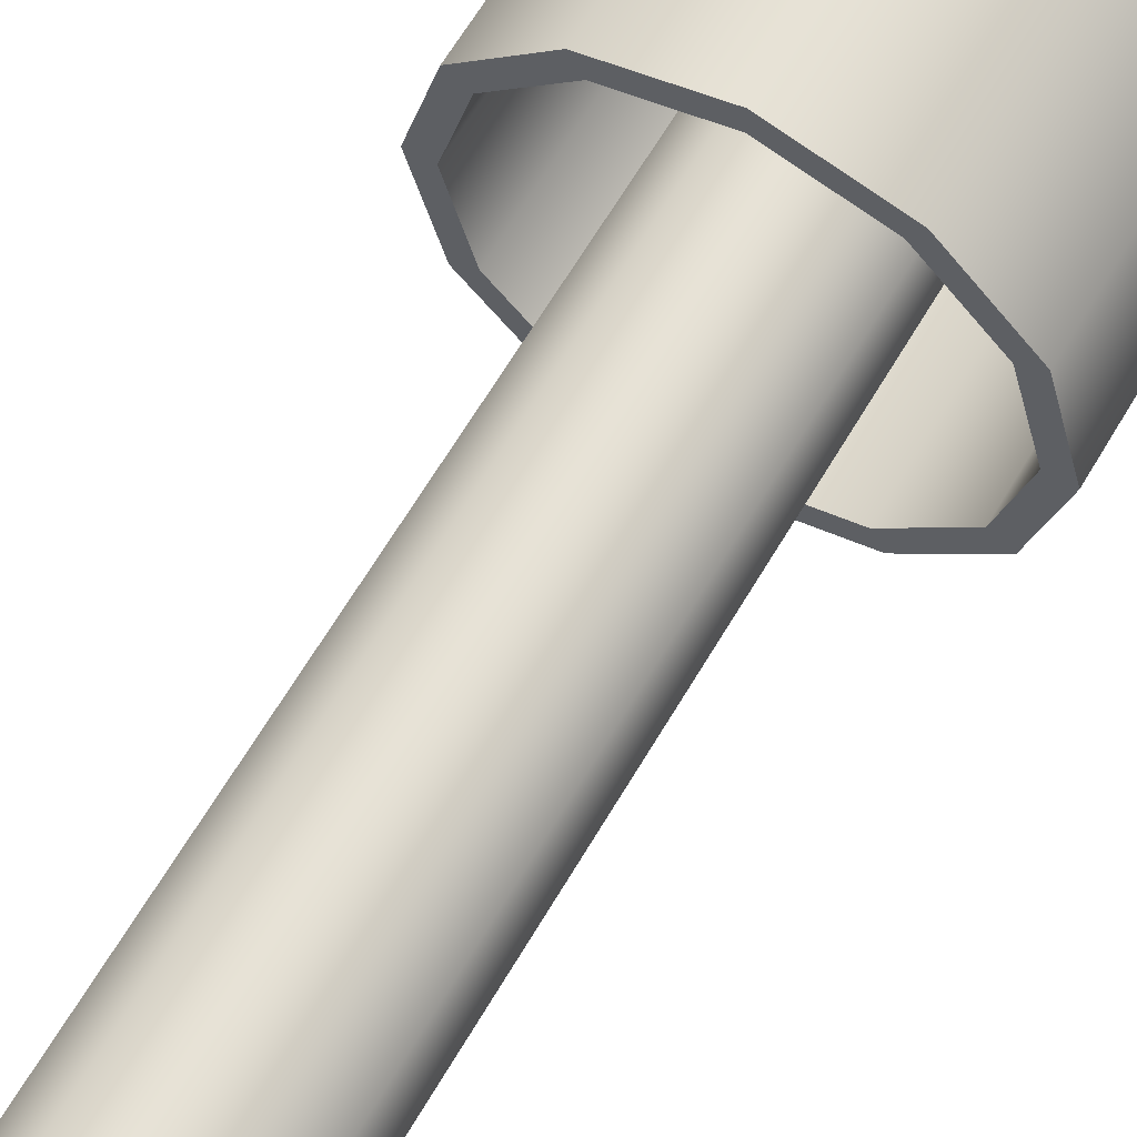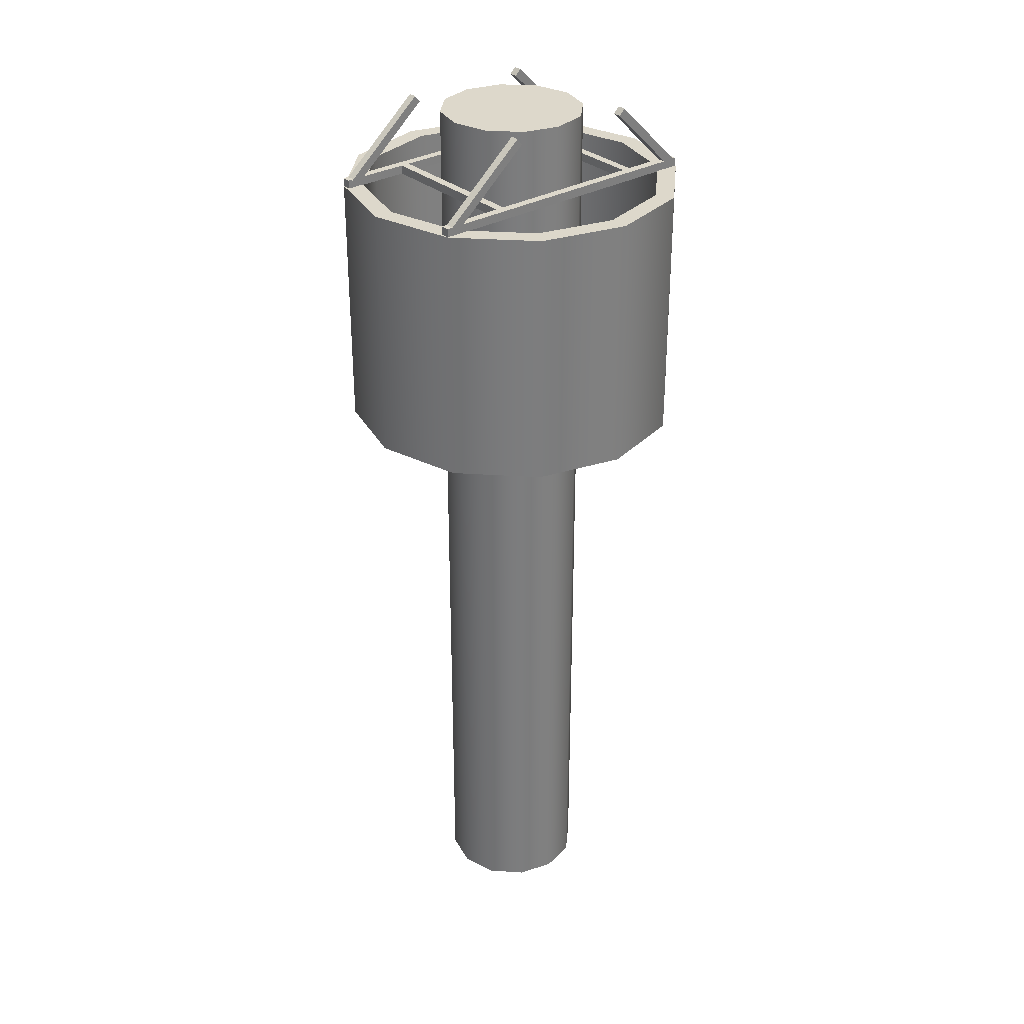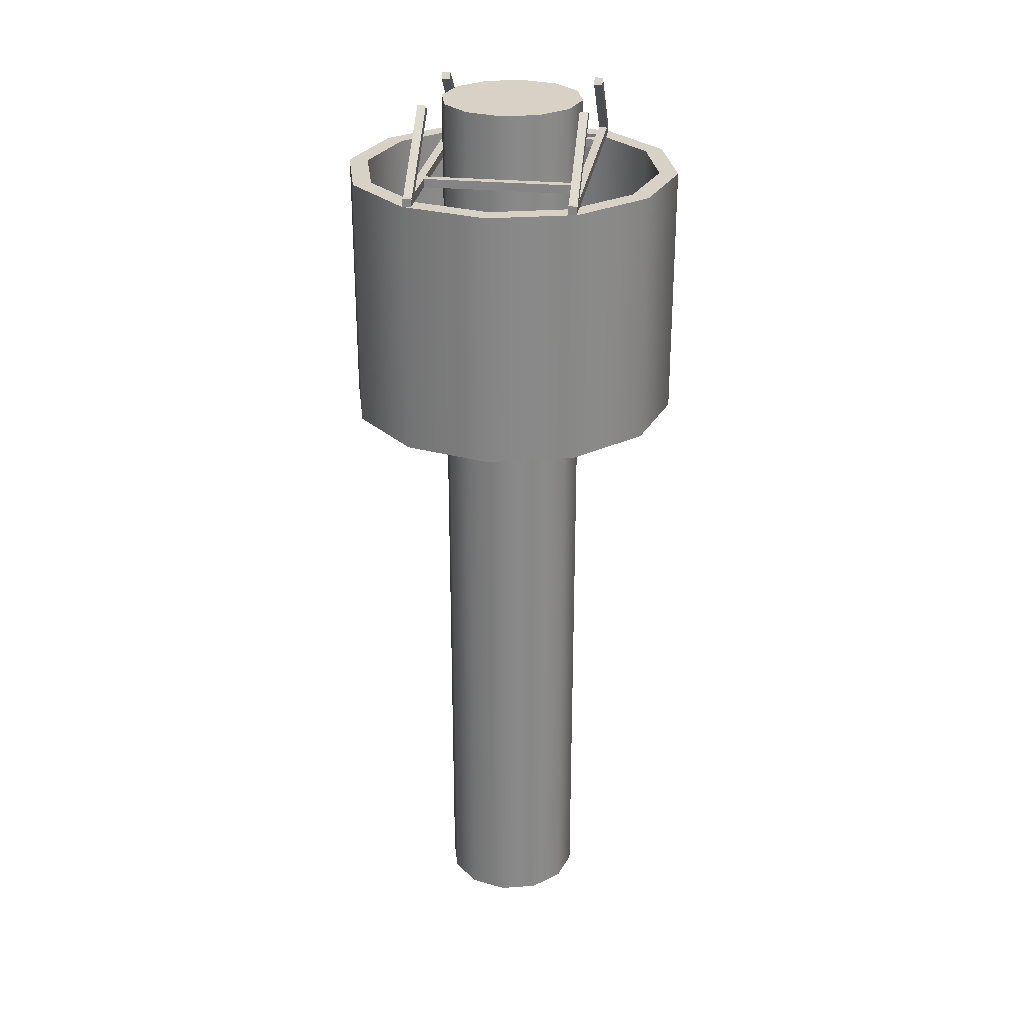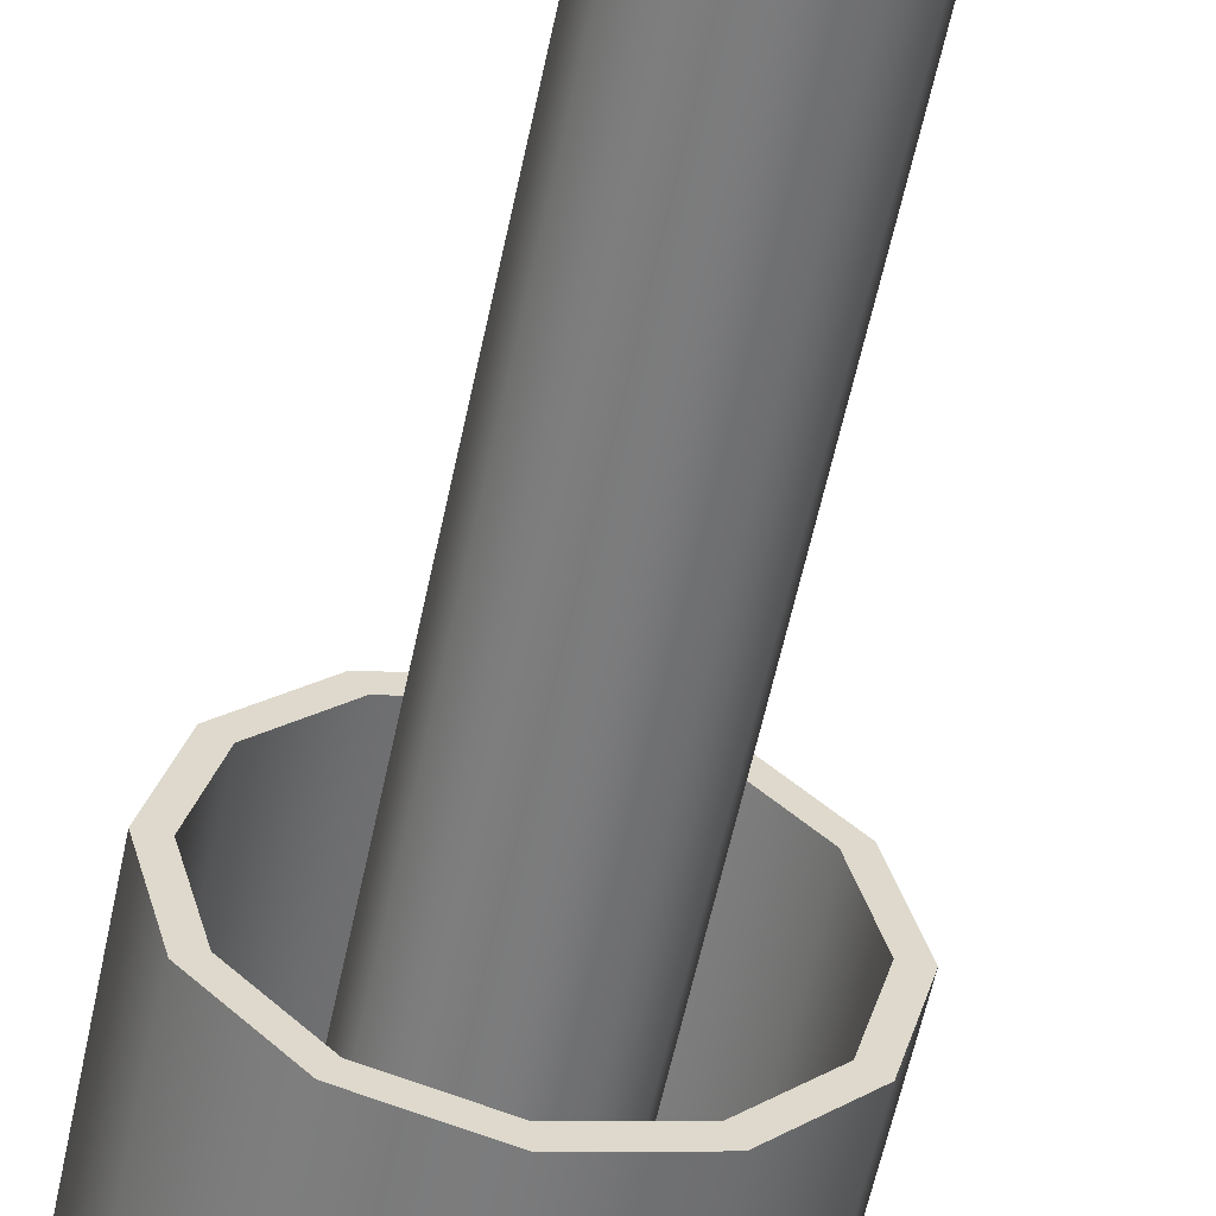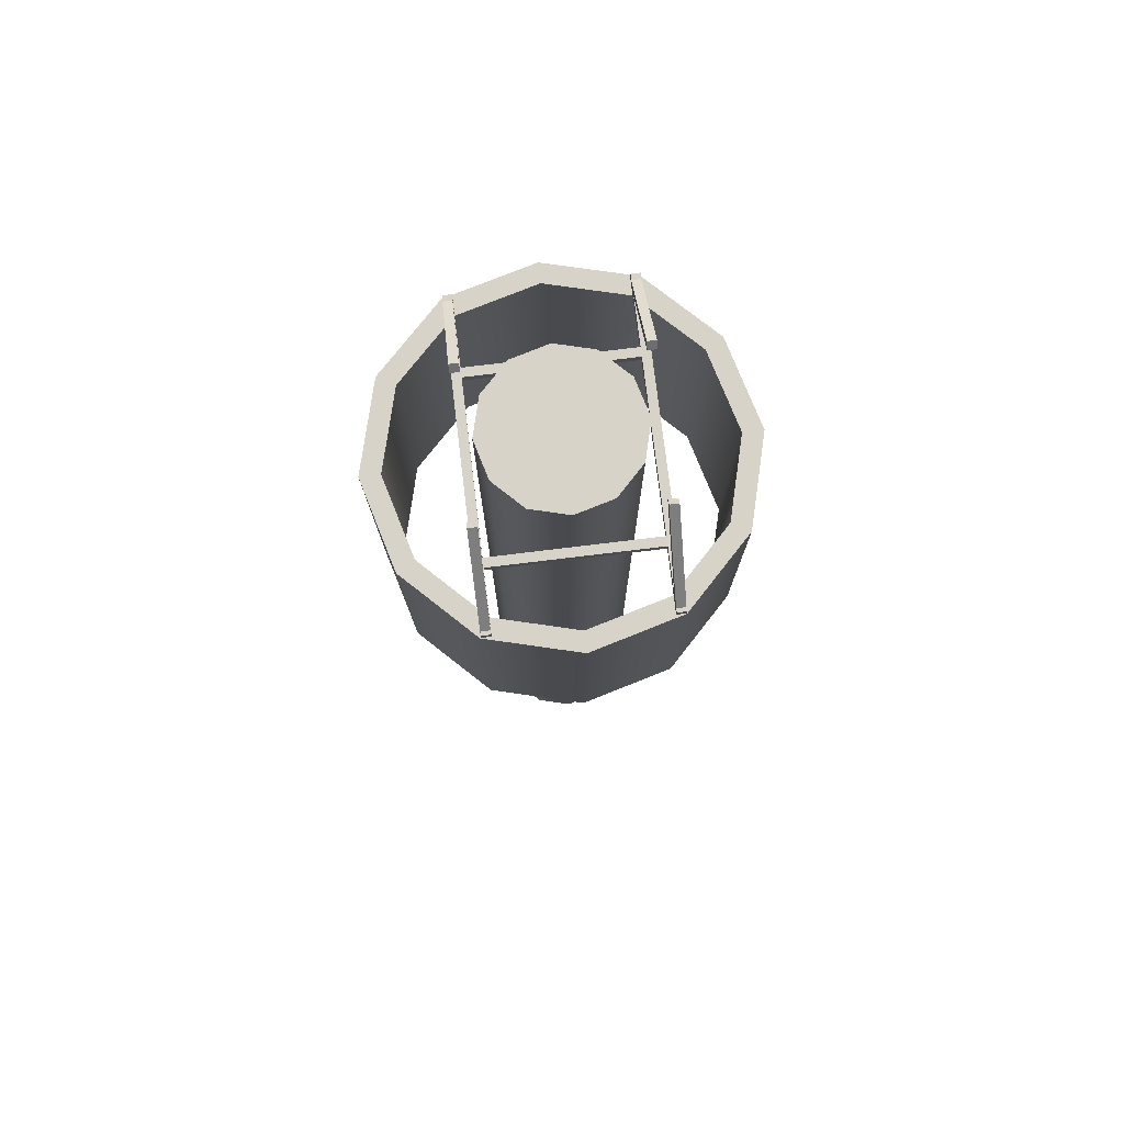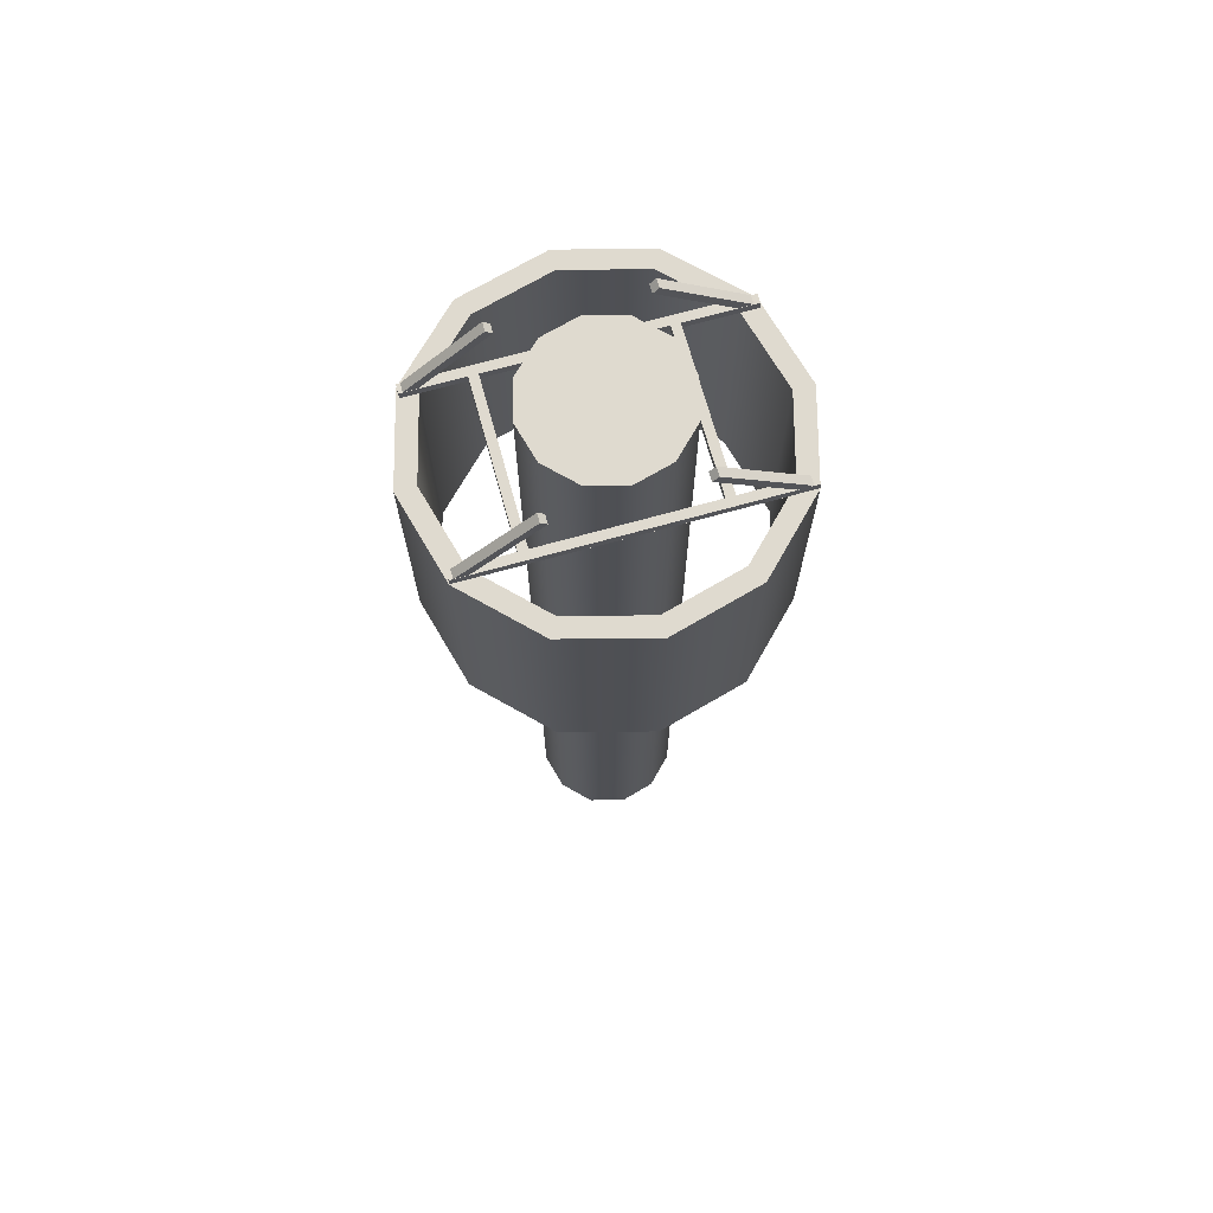
<metadata>
{"format":"obj","ext":"obj","renderer":"f3d","projection":"perspective","resolution":1024,"background":"white","views":[{"elev":63.6,"azim":30.3,"up":"+Z"},{"elev":31.4,"azim":50.5,"up":"+Y"},{"elev":27.3,"azim":8.5,"up":"+Y"},{"elev":-58.3,"azim":-11.8,"up":"+Z"},{"elev":76.9,"azim":173.1,"up":"+Y"},{"elev":70.8,"azim":-105.5,"up":"+Y"}]}
</metadata>
<code>
g sedimentador_cuerpo019
v 3.697 0.8397 266.7
v 3.338 0.8397 266.6
v 3.075 0.8397 266.4
v 2.979 0.8397 266
v 3.075 0.8397 265.6
v 3.338 0.8397 265.4
v 3.697 0.8397 265.3
v 4.055 0.8397 265.4
v 4.318 0.8397 265.6
v 4.414 0.8397 266
v 4.318 0.8397 266.4
v 4.055 0.8397 266.6
v 3.697 -0.2362 266.7
v 3.338 -0.2362 266.6
v 3.075 -0.2362 266.4
v 2.979 -0.2362 266
v 3.075 -0.2362 265.6
v 3.338 -0.2362 265.4
v 3.697 -0.2362 265.3
v 4.055 -0.2362 265.4
v 4.318 -0.2362 265.6
v 4.414 -0.2362 266
v 4.318 -0.2362 266.4
v 4.055 -0.2362 266.6
v 3.697 0.8397 266.6
v 3.378 0.8397 266.5
v 3.144 0.8397 266.3
v 3.059 0.8397 266
v 3.144 0.8397 265.7
v 3.378 0.8397 265.4
v 3.697 0.8397 265.4
v 4.015 0.8397 265.4
v 4.249 0.8397 265.7
v 4.334 0.8397 266
v 4.249 0.8397 266.3
v 4.015 0.8397 266.5
v 3.697 -0.2362 266.6
v 3.378 -0.2362 266.5
v 3.144 -0.2362 266.3
v 3.059 -0.2362 266
v 3.144 -0.2362 265.7
v 3.378 -0.2362 265.4
v 3.697 -0.2362 265.4
v 4.015 -0.2362 265.4
v 4.249 -0.2362 265.7
v 4.334 -0.2362 266
v 4.249 -0.2362 266.3
v 4.015 -0.2362 266.5
v 3.697 1.141 266.3
v 3.545 1.141 266.3
v 3.434 1.141 266.1
v 3.393 1.141 266
v 3.434 1.141 265.8
v 3.545 1.141 265.7
v 3.697 1.141 265.7
v 3.848 1.141 265.7
v 3.96 1.141 265.8
v 4 1.141 266
v 3.96 1.141 266.1
v 3.848 1.141 266.3
v 3.697 -2.844 266.3
v 3.545 -2.844 266.3
v 3.434 -2.844 266.1
v 3.393 -2.844 266
v 3.434 -2.844 265.8
v 3.545 -2.844 265.7
v 3.697 -2.844 265.7
v 3.848 -2.844 265.7
v 3.96 -2.844 265.8
v 4 -2.844 266
v 3.96 -2.844 266.1
v 3.848 -2.844 266.3
v 3.339 0.8743 265.4
v 3.375 0.8743 265.4
v 3.375 0.8383 265.4
v 3.339 0.8383 265.4
v 3.339 0.8743 266.6
v 3.375 0.8743 266.6
v 3.375 0.8383 266.6
v 3.339 0.8383 266.6
v 4.033 0.8743 265.6
v 4.033 0.8743 265.6
v 4.033 0.8383 265.6
v 4.033 0.8383 265.6
v 3.357 0.8743 265.6
v 3.357 0.8743 265.6
v 3.357 0.8383 265.6
v 3.357 0.8383 265.6
v 4.033 0.8743 266.3
v 4.033 0.8743 266.3
v 4.033 0.8383 266.3
v 4.033 0.8383 266.3
v 3.357 0.8743 266.3
v 3.357 0.8743 266.3
v 3.357 0.8383 266.3
v 3.357 0.8383 266.3
v 4.051 0.8743 266.6
v 4.015 0.8743 266.6
v 4.015 0.8383 266.6
v 4.051 0.8383 266.6
v 4.051 0.8743 265.4
v 4.015 0.8743 265.4
v 4.015 0.8383 265.4
v 4.051 0.8383 265.4
v 4.016 0.8606 265.4
v 4.052 0.8606 265.4
v 4.052 0.8348 265.4
v 4.016 0.8348 265.4
v 4.016 1.161 265.7
v 4.052 1.161 265.7
v 4.052 1.136 265.7
v 4.016 1.136 265.7
v 3.34 0.8606 265.4
v 3.376 0.8606 265.4
v 3.376 0.8348 265.4
v 3.34 0.8348 265.4
v 3.34 1.161 265.7
v 3.376 1.161 265.7
v 3.376 1.136 265.7
v 3.34 1.136 265.7
v 3.376 0.8613 266.6
v 3.34 0.8613 266.6
v 3.34 0.8341 266.6
v 3.376 0.8341 266.6
v 3.376 1.162 266.3
v 3.34 1.162 266.3
v 3.34 1.135 266.2
v 3.376 1.135 266.2
v 4.052 0.8613 266.6
v 4.016 0.8613 266.6
v 4.016 0.8341 266.6
v 4.052 0.8341 266.6
v 4.052 1.162 266.3
v 4.016 1.162 266.3
v 4.016 1.135 266.2
v 4.052 1.135 266.2
f 1 2 14 13
f 2 3 15 14
f 3 4 16 15
f 4 5 17 16
f 5 6 18 17
f 6 7 19 18
f 7 8 20 19
f 8 9 21 20
f 9 10 22 21
f 10 11 23 22
f 11 12 24 23
f 12 1 13 24
f 38 26 25 37
f 39 27 26 38
f 40 28 27 39
f 41 29 28 40
f 42 30 29 41
f 43 31 30 42
f 44 32 31 43
f 45 33 32 44
f 46 34 33 45
f 47 35 34 46
f 48 36 35 47
f 37 25 36 48
f 2 1 25 26
f 3 2 26 27
f 4 3 27 28
f 5 4 28 29
f 6 5 29 30
f 7 6 30 31
f 8 7 31 32
f 9 8 32 33
f 10 9 33 34
f 11 10 34 35
f 12 11 35 36
f 1 12 36 25
f 13 14 38 37
f 14 15 39 38
f 15 16 40 39
f 16 17 41 40
f 17 18 42 41
f 18 19 43 42
f 19 20 44 43
f 20 21 45 44
f 21 22 46 45
f 22 23 47 46
f 23 24 48 47
f 24 13 37 48
f 49 50 62 61
f 50 51 63 62
f 51 52 64 63
f 52 53 65 64
f 53 54 66 65
f 54 55 67 66
f 55 56 68 67
f 56 57 69 68
f 57 58 70 69
f 58 59 71 70
f 59 60 72 71
f 60 49 61 72
f 60 59 58 57 56 55 54 53 52 51 50 49
f 61 62 63 64 65 66 67 68 69 70 71 72
f 73 77 78 74
f 74 78 79 75
f 75 79 80 76
f 76 80 77 73
f 74 75 76 73
f 79 78 77
f 80 79 77
f 81 85 86 82
f 82 86 87 83
f 83 87 88 84
f 84 88 85 81
f 82 83 84 81
f 87 86 85
f 88 87 85
f 89 93 94 90
f 90 94 95 91
f 91 95 96 92
f 92 96 93 89
f 90 91 92 89
f 95 94 93
f 96 95 93
f 97 101 102 98
f 98 102 103 99
f 99 103 104 100
f 100 104 101 97
f 98 99 100 97
f 103 102 101
f 104 103 101
f 105 109 110 106
f 106 110 111 107
f 107 111 112 108
f 108 112 109 105
f 106 107 108 105
f 111 110 109
f 112 111 109
f 113 117 118 114
f 114 118 119 115
f 115 119 120 116
f 116 120 117 113
f 114 115 116 113
f 119 118 117
f 120 119 117
f 121 125 126 122
f 122 126 127 123
f 123 127 128 124
f 124 128 125 121
f 122 123 124 121
f 127 126 125
f 128 127 125
f 129 133 134 130
f 130 134 135 131
f 131 135 136 132
f 132 136 133 129
f 130 131 132 129
f 135 134 133
f 136 135 133

</code>
